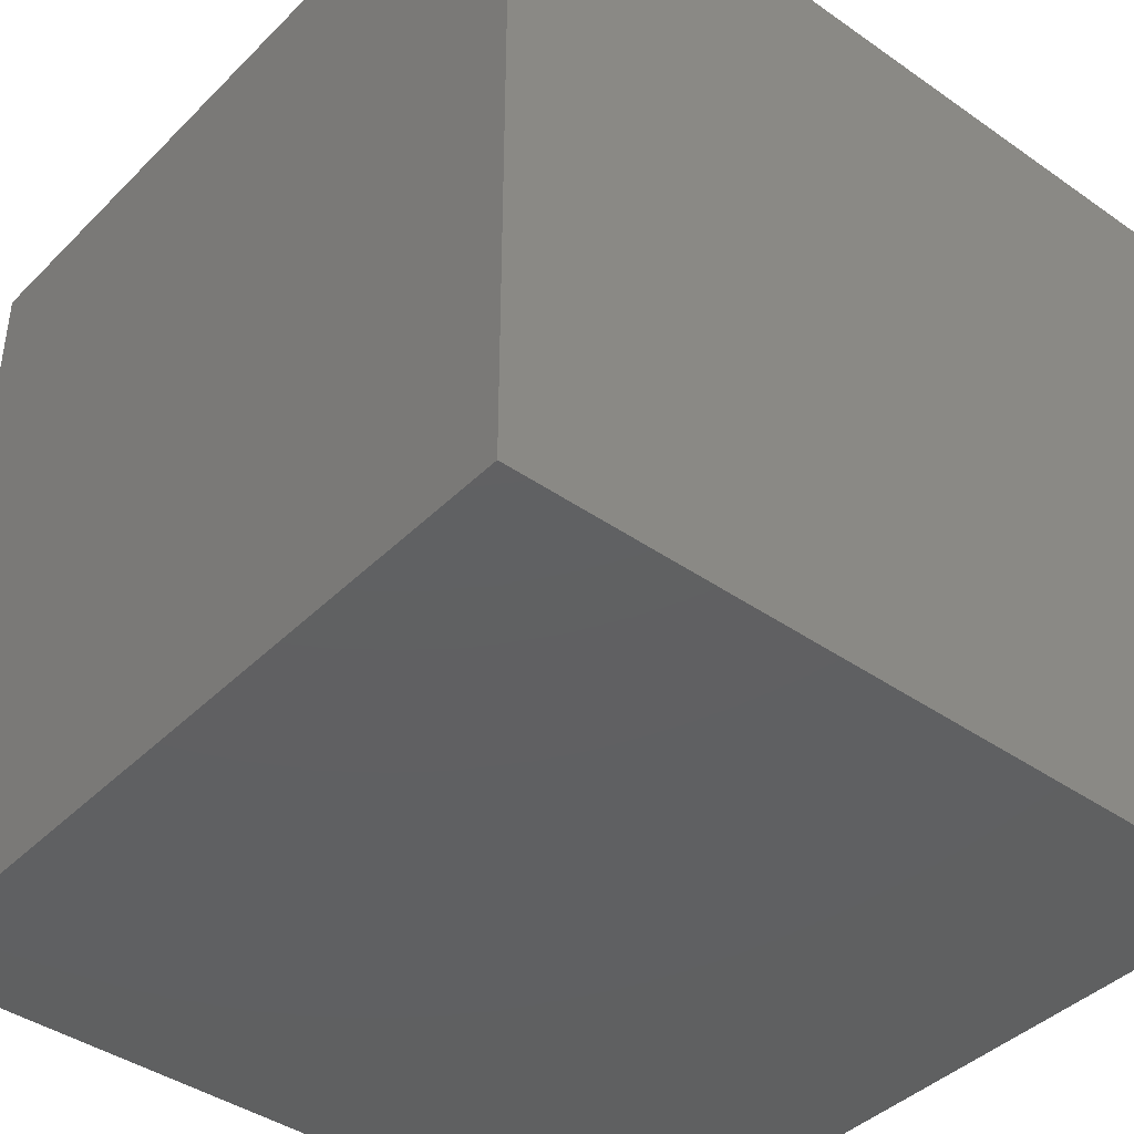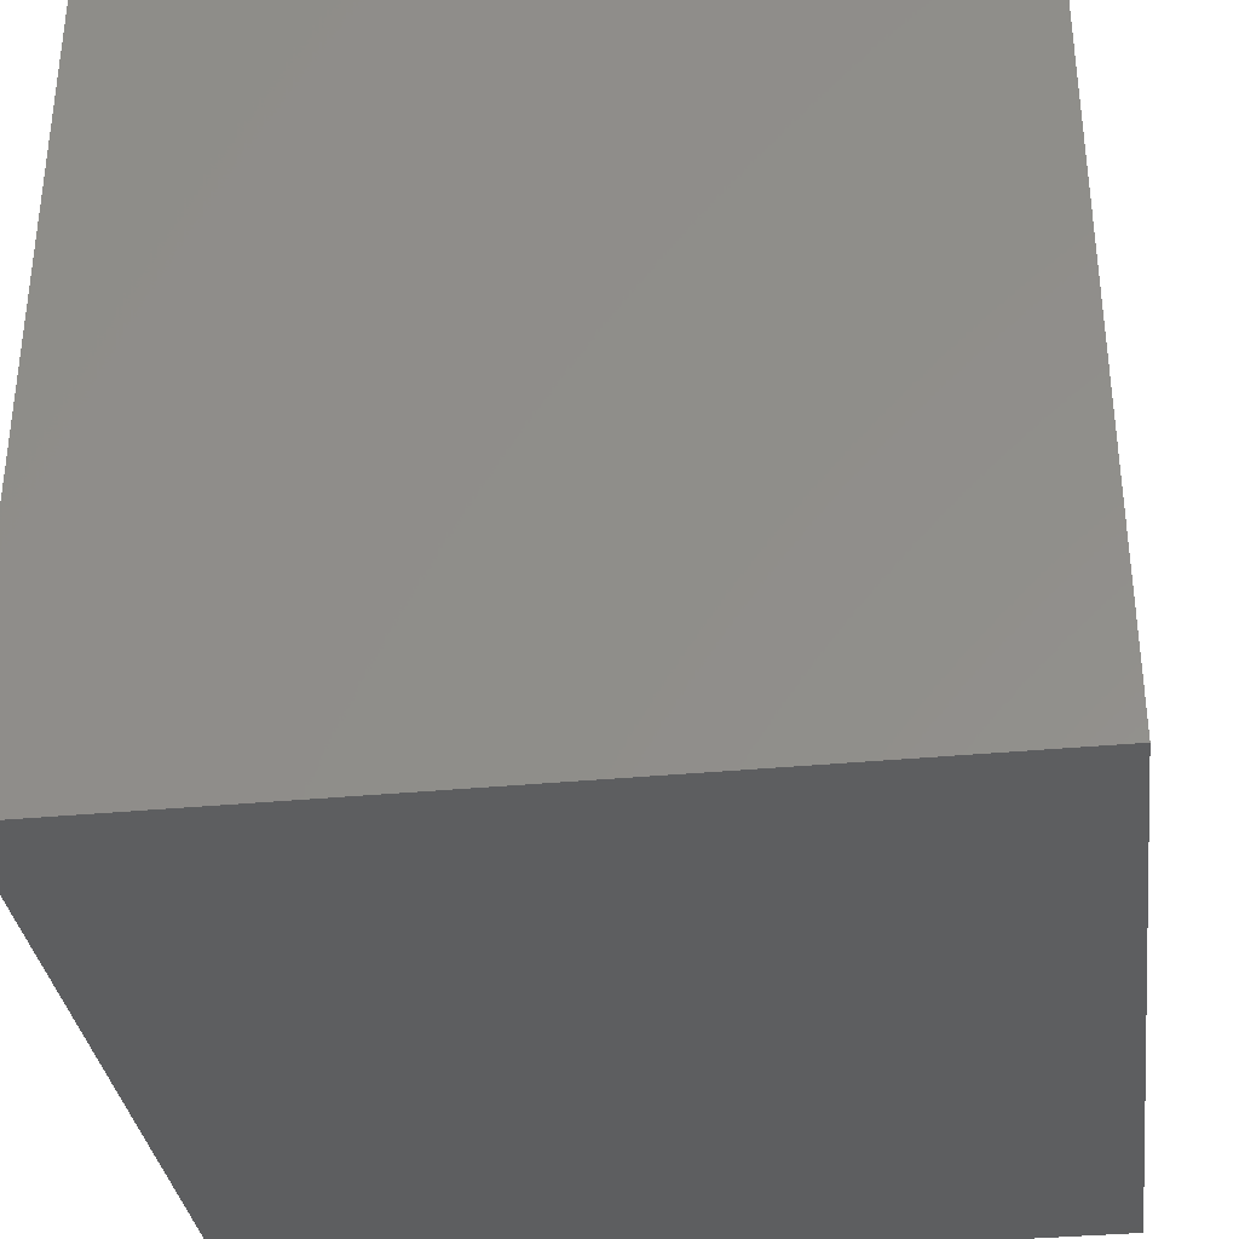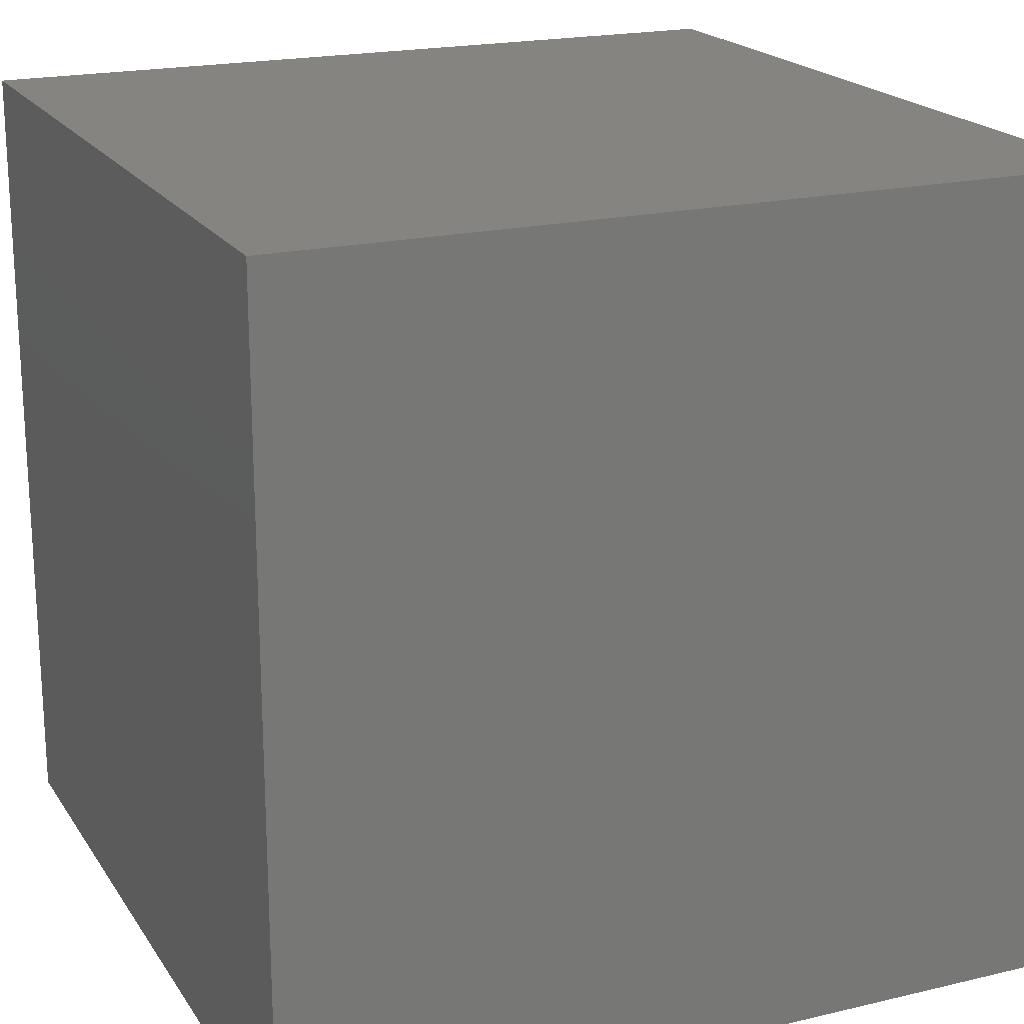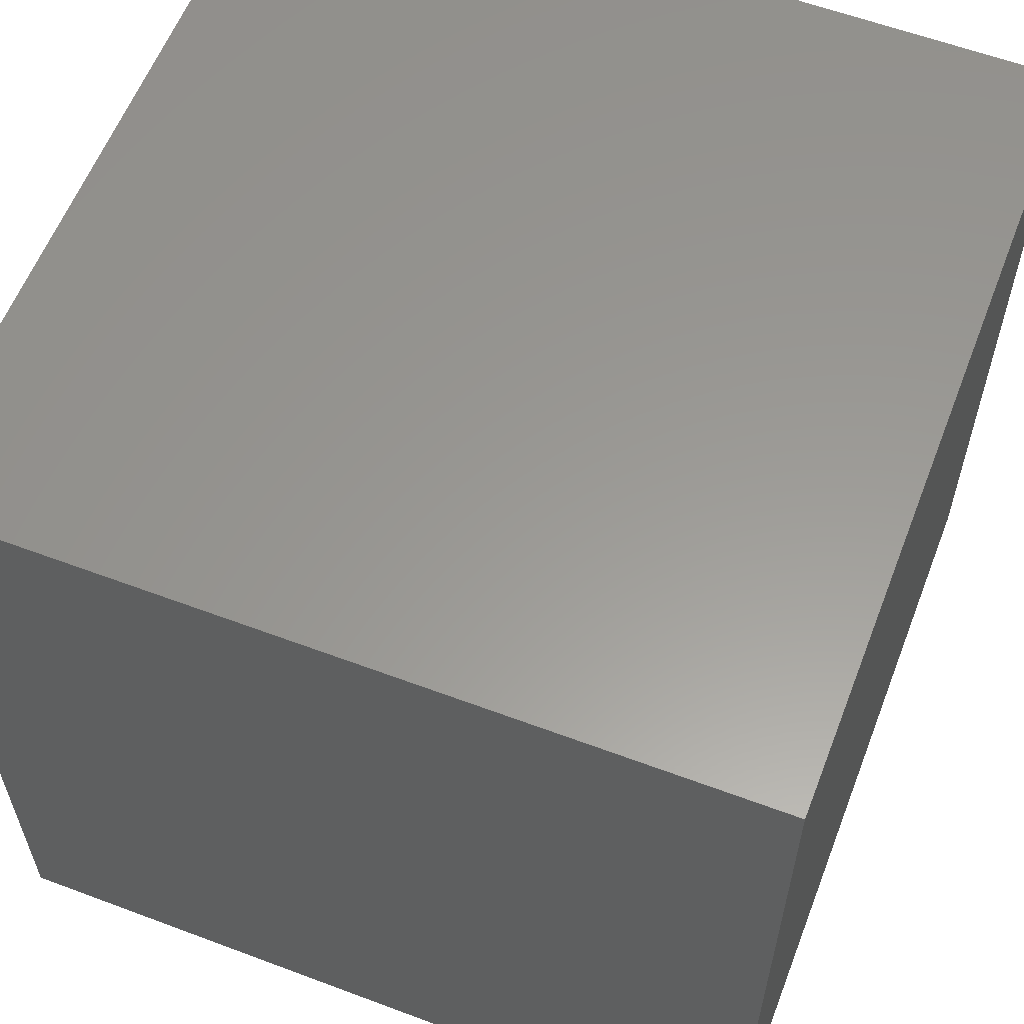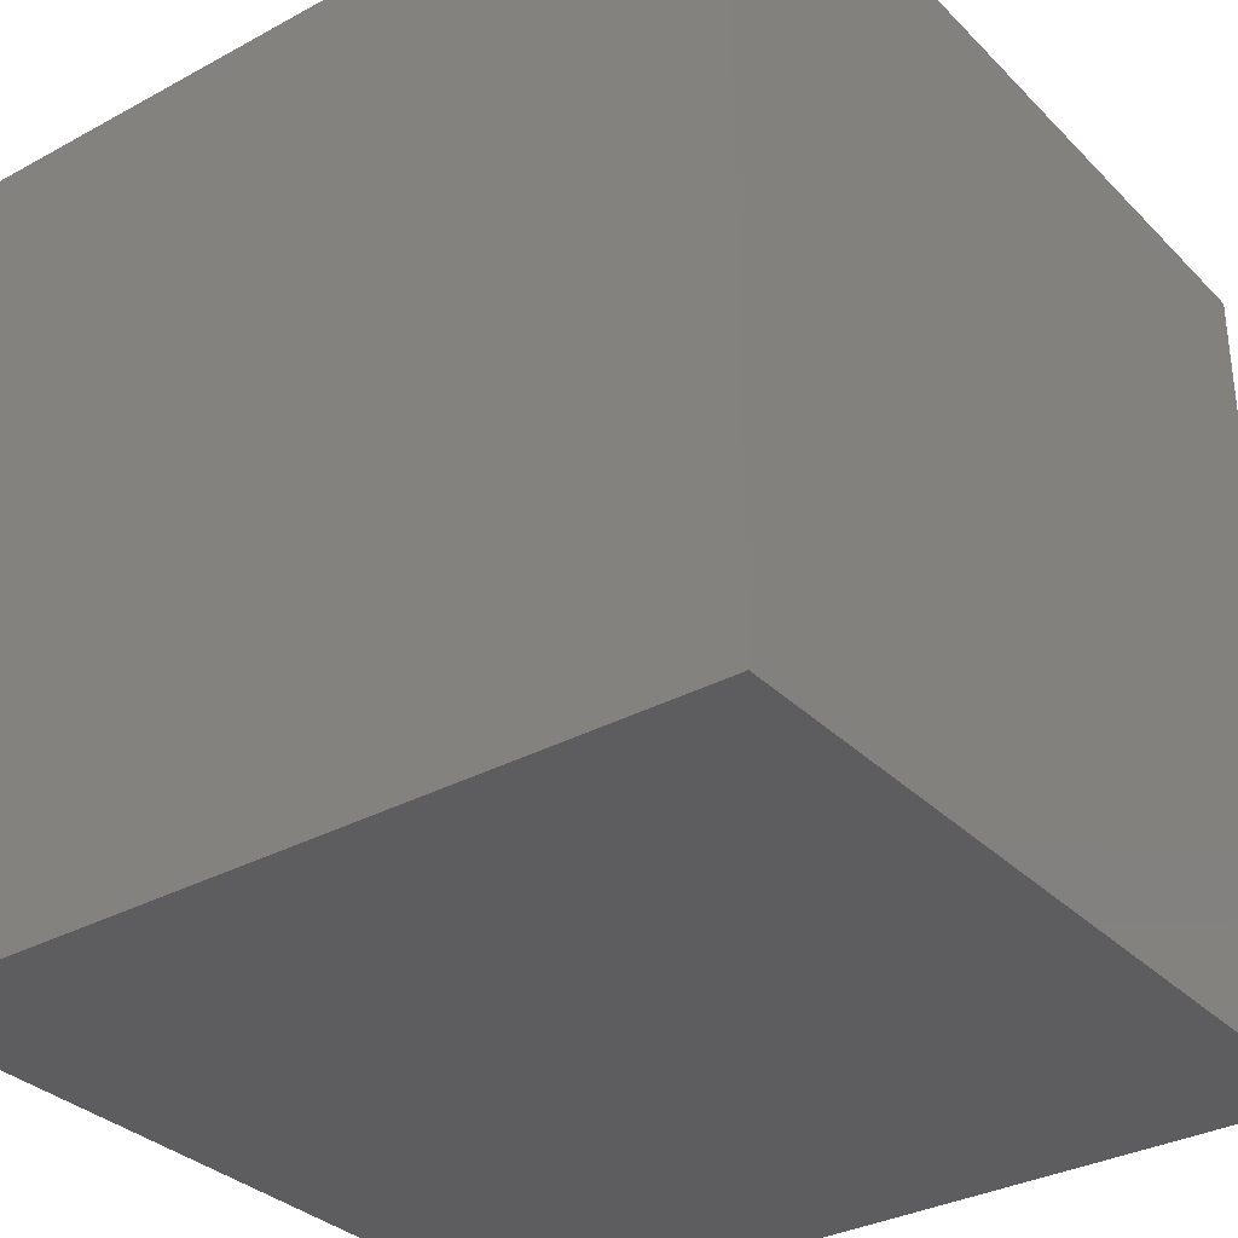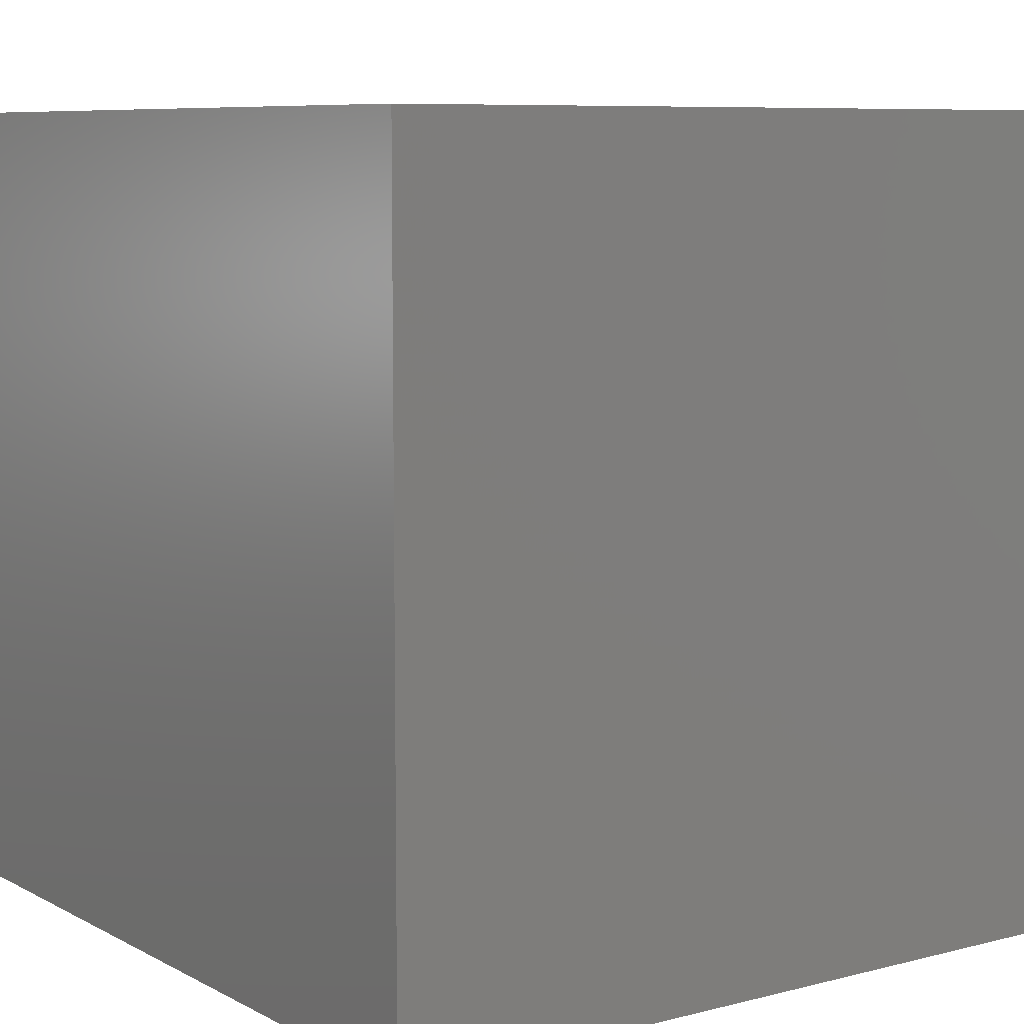
<metadata>
{"format":"stl","ext":"stl","renderer":"f3d","projection":"perspective","resolution":1024,"background":"white","views":[{"elev":-41.4,"azim":-130.2,"up":"+Z"},{"elev":-34.1,"azim":7.4,"up":"+Y"},{"elev":19.8,"azim":-113.7,"up":"+Y"},{"elev":59.3,"azim":111.1,"up":"+Y"},{"elev":-32.9,"azim":36.8,"up":"+Y"},{"elev":7.9,"azim":54.6,"up":"+Y"}]}
</metadata>
<code>
# stl→obj: 8 verts, 12 faces
v -4 -3 8
v -5 -3 8
v -4 -4 8
v -5 -4 8
v -4 -4 7
v -5 -4 7
v -4 -3 7
v -5 -3 7
f 1 2 3
f 3 2 4
f 5 6 7
f 7 6 8
f 4 6 3
f 3 6 5
f 2 8 4
f 4 8 6
f 1 7 2
f 2 7 8
f 3 5 1
f 1 5 7

</code>
